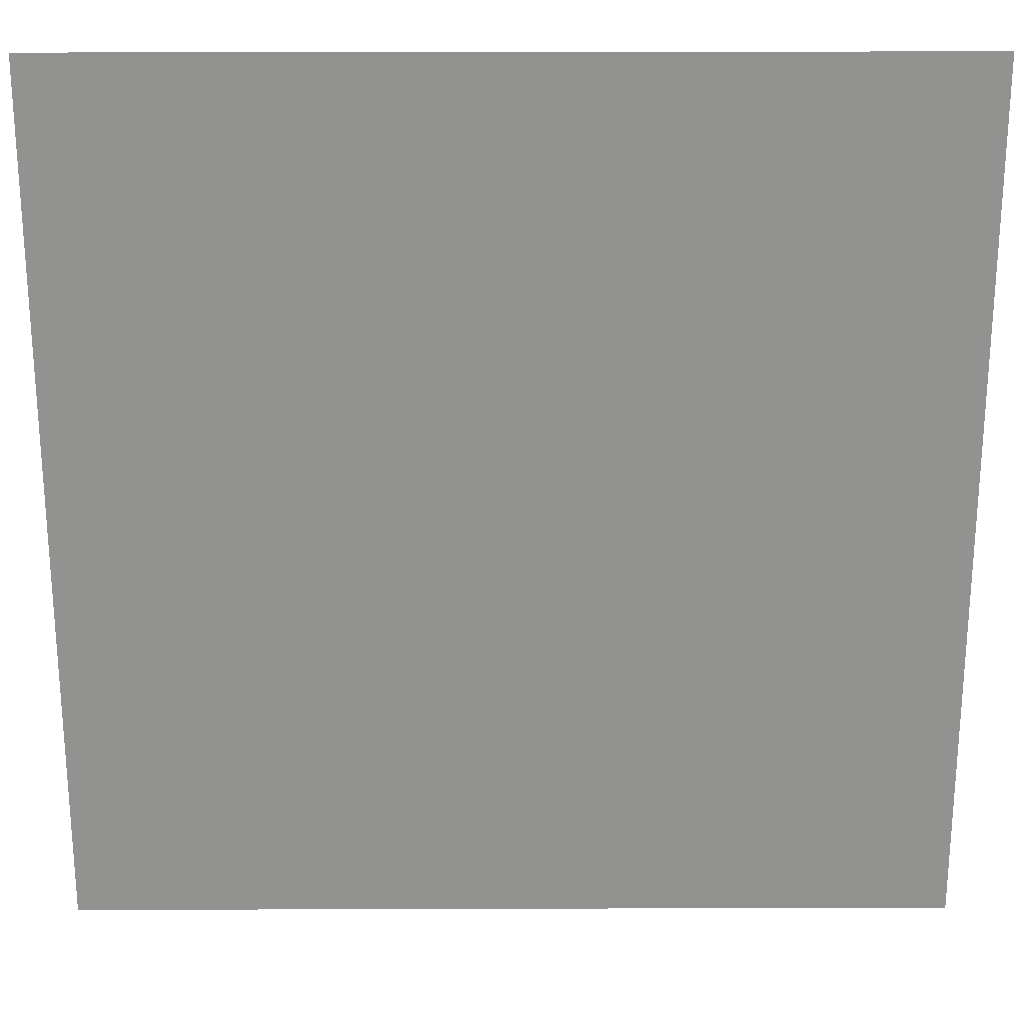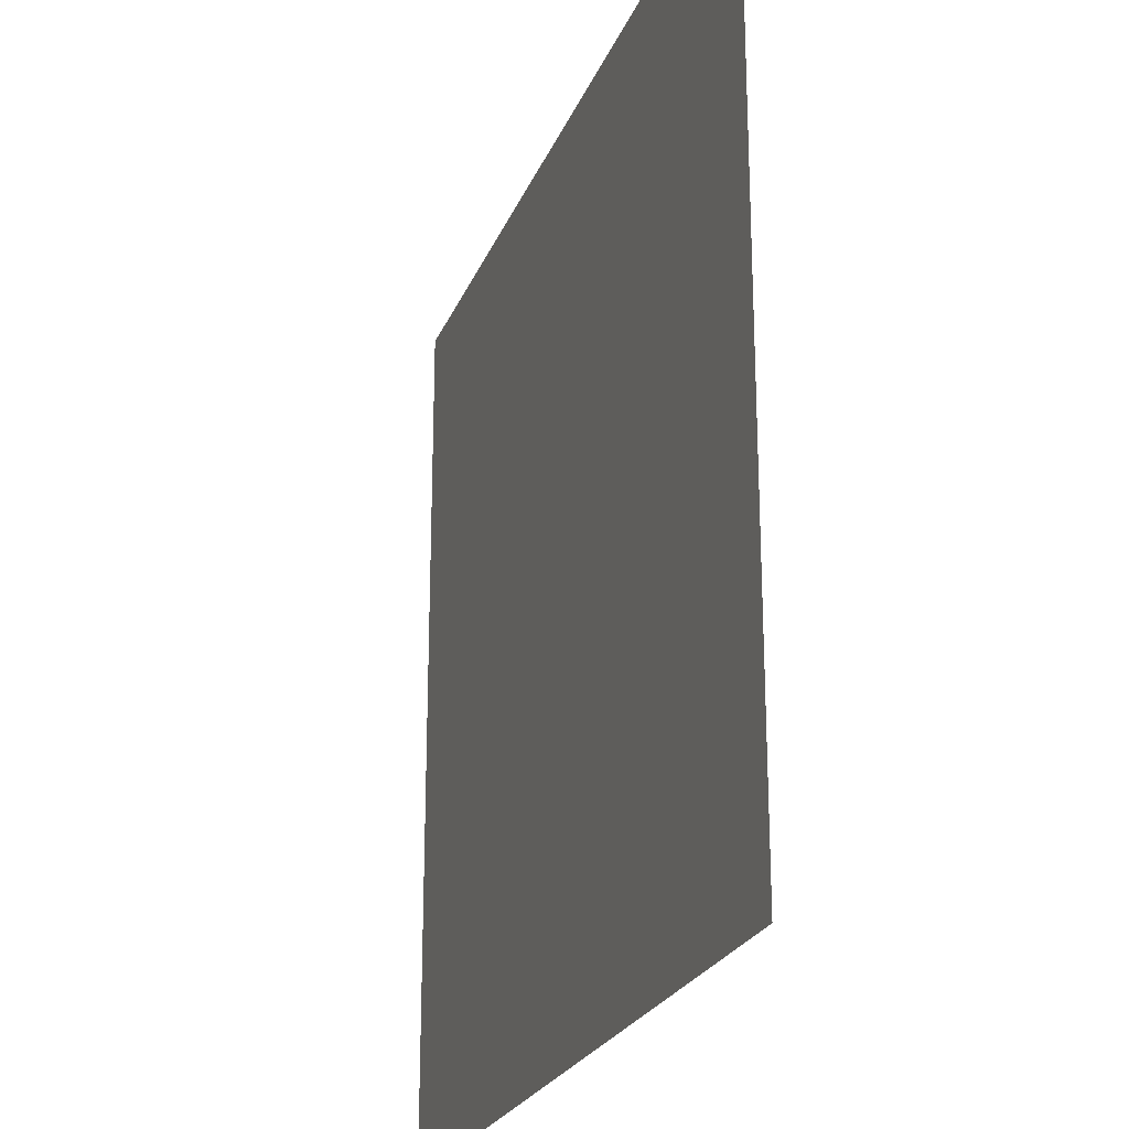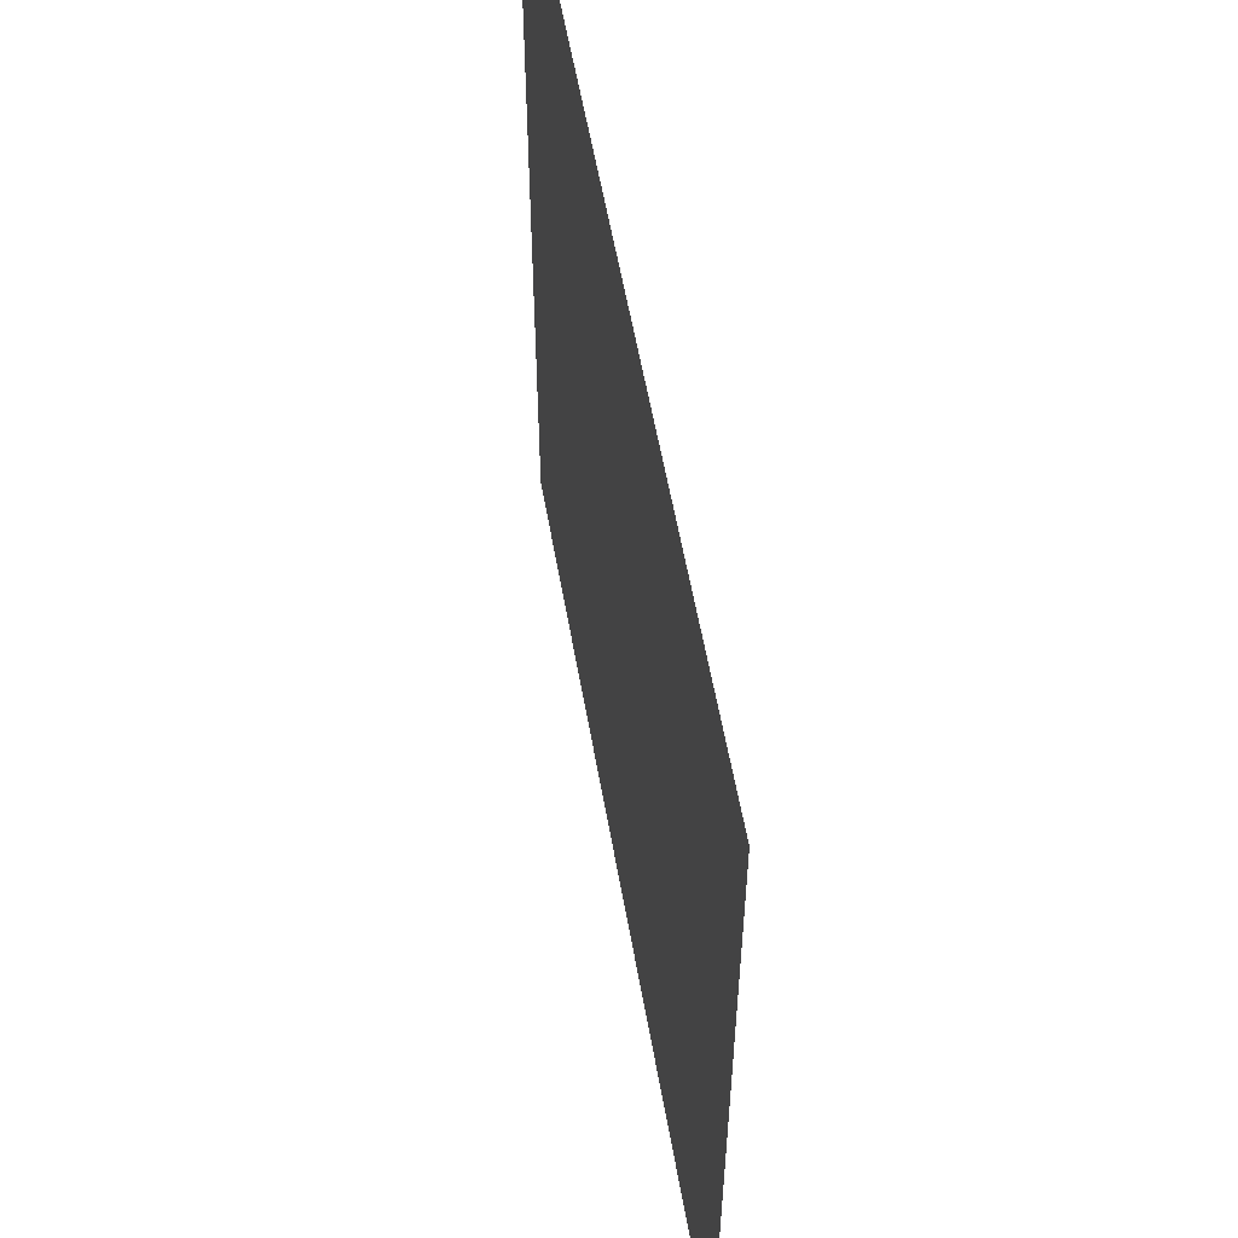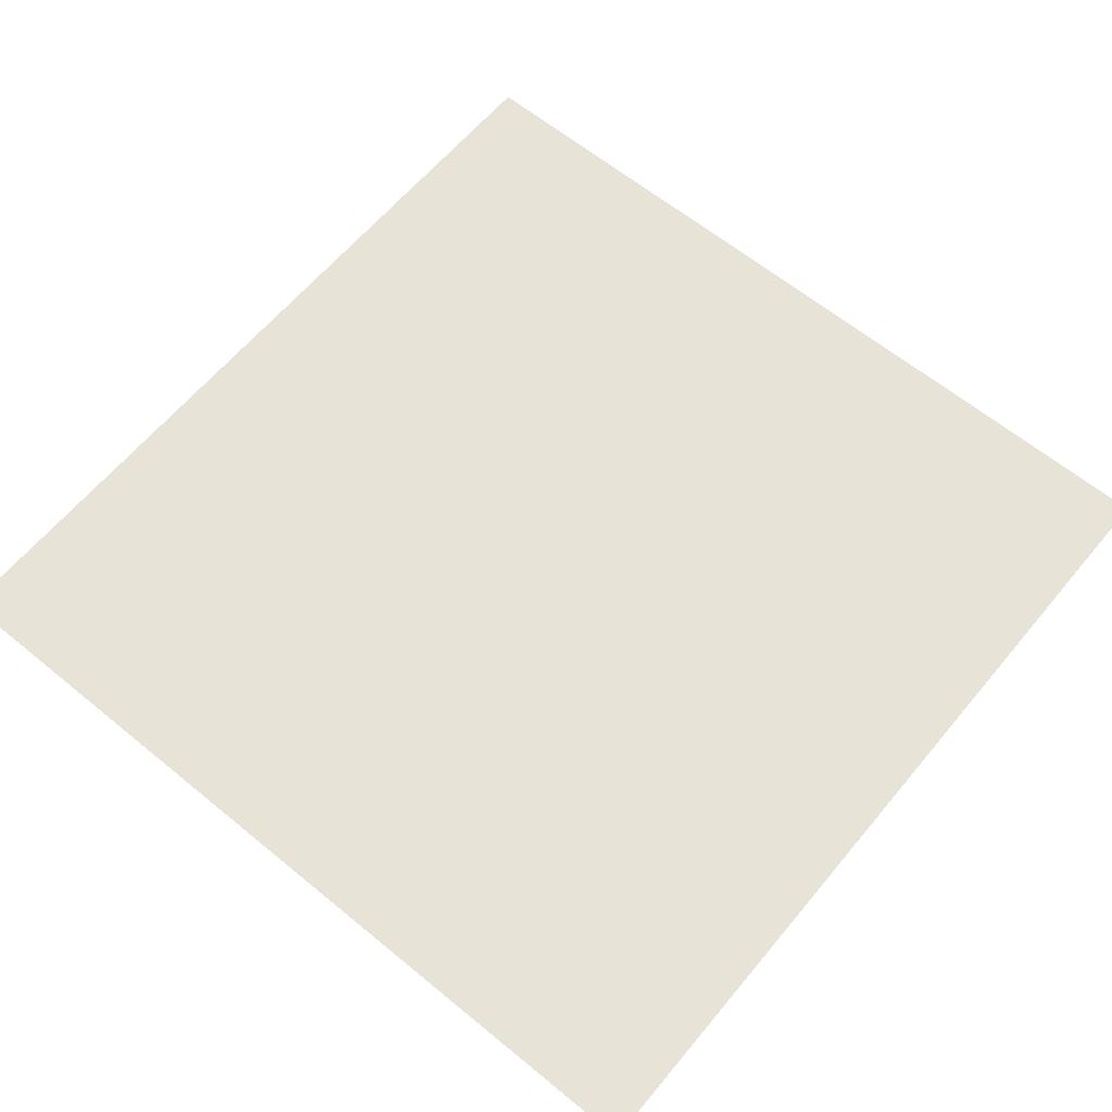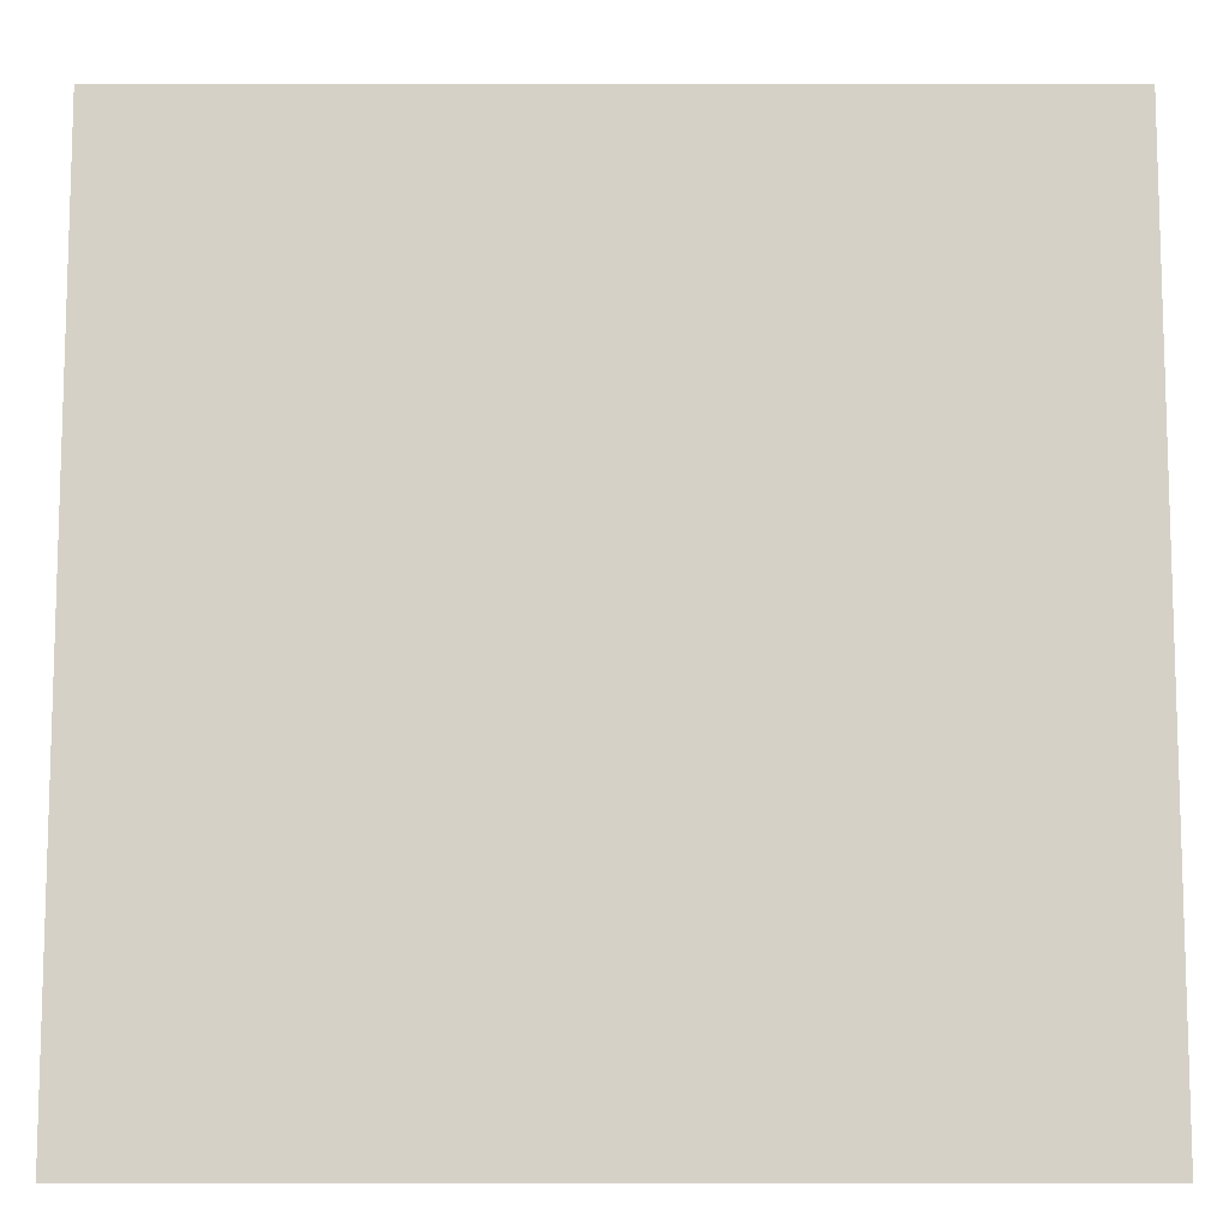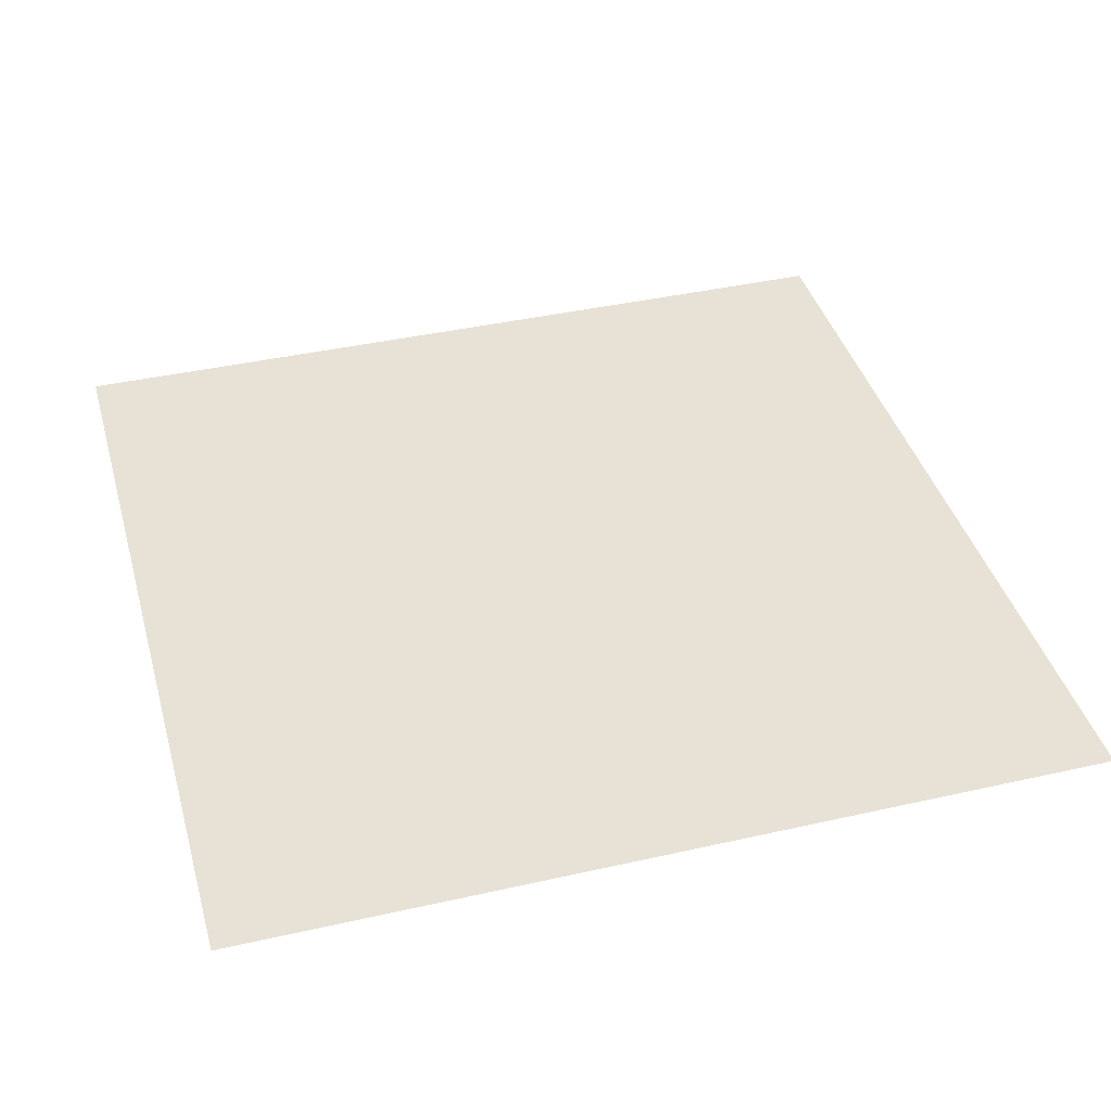
<metadata>
{"format":"obj","ext":"obj","renderer":"f3d","projection":"perspective","resolution":1024,"background":"white","views":[{"elev":23.8,"azim":179.7,"up":"+Z"},{"elev":-23.6,"azim":-108.1,"up":"+Z"},{"elev":57.9,"azim":-100.0,"up":"+Z"},{"elev":62.7,"azim":129.7,"up":"+Y"},{"elev":-10.8,"azim":0.0,"up":"+Z"},{"elev":40.5,"azim":-15.5,"up":"+Y"}]}
</metadata>
<code>
g floor
v 0.5 0 -0.5 1 1 1
v 0.5 0 0.5 1 1 1
v -0.5 0 -0.5 1 1 1
v -0.5 0 0.5 1 1 1
f 3 2 1
f 2 3 4
g floor
f 3 2 1
f 2 3 4

</code>
